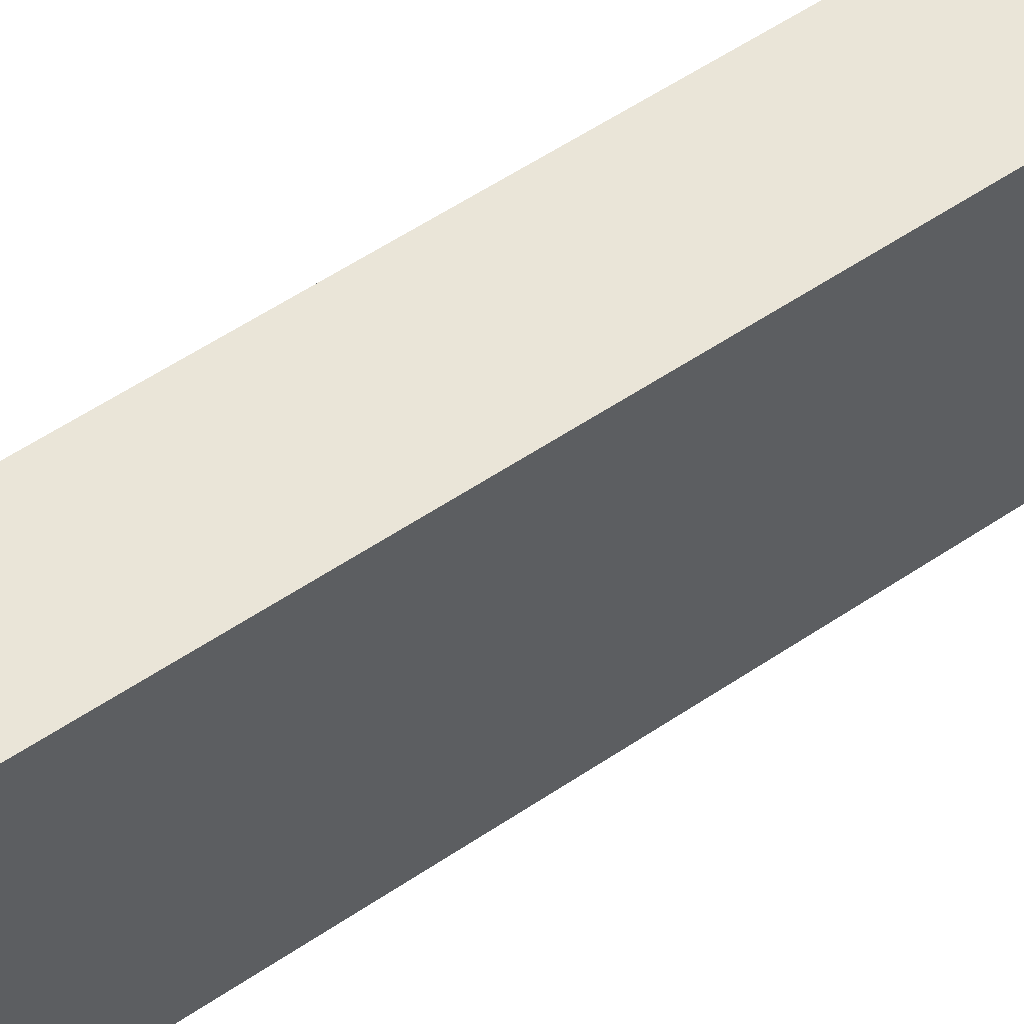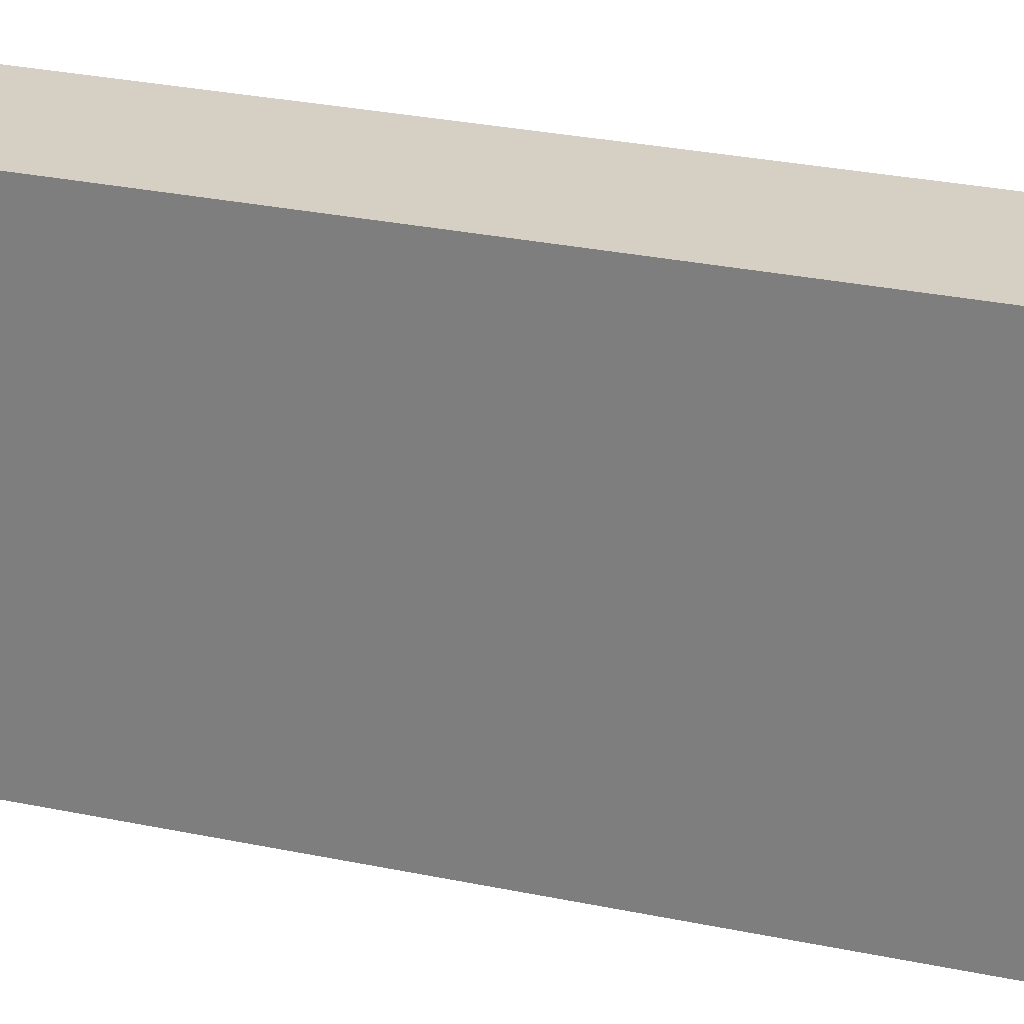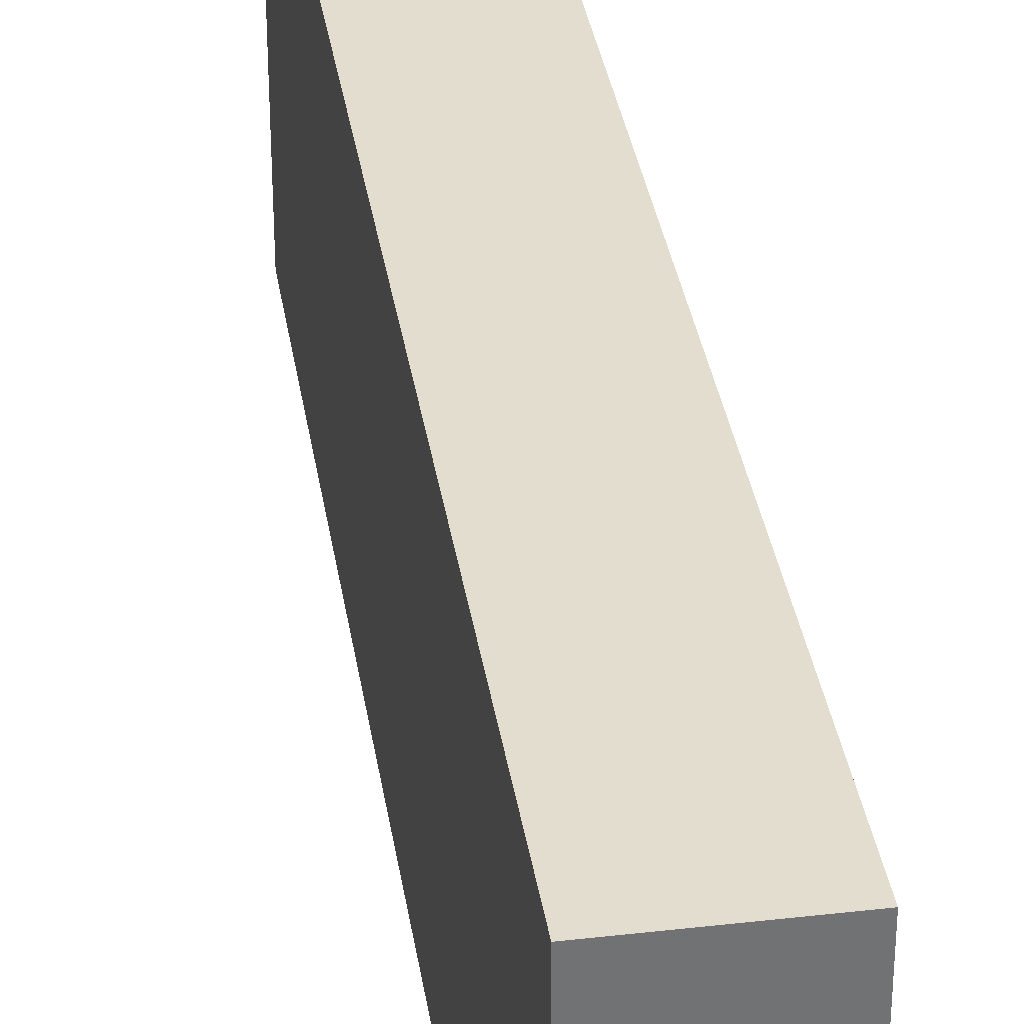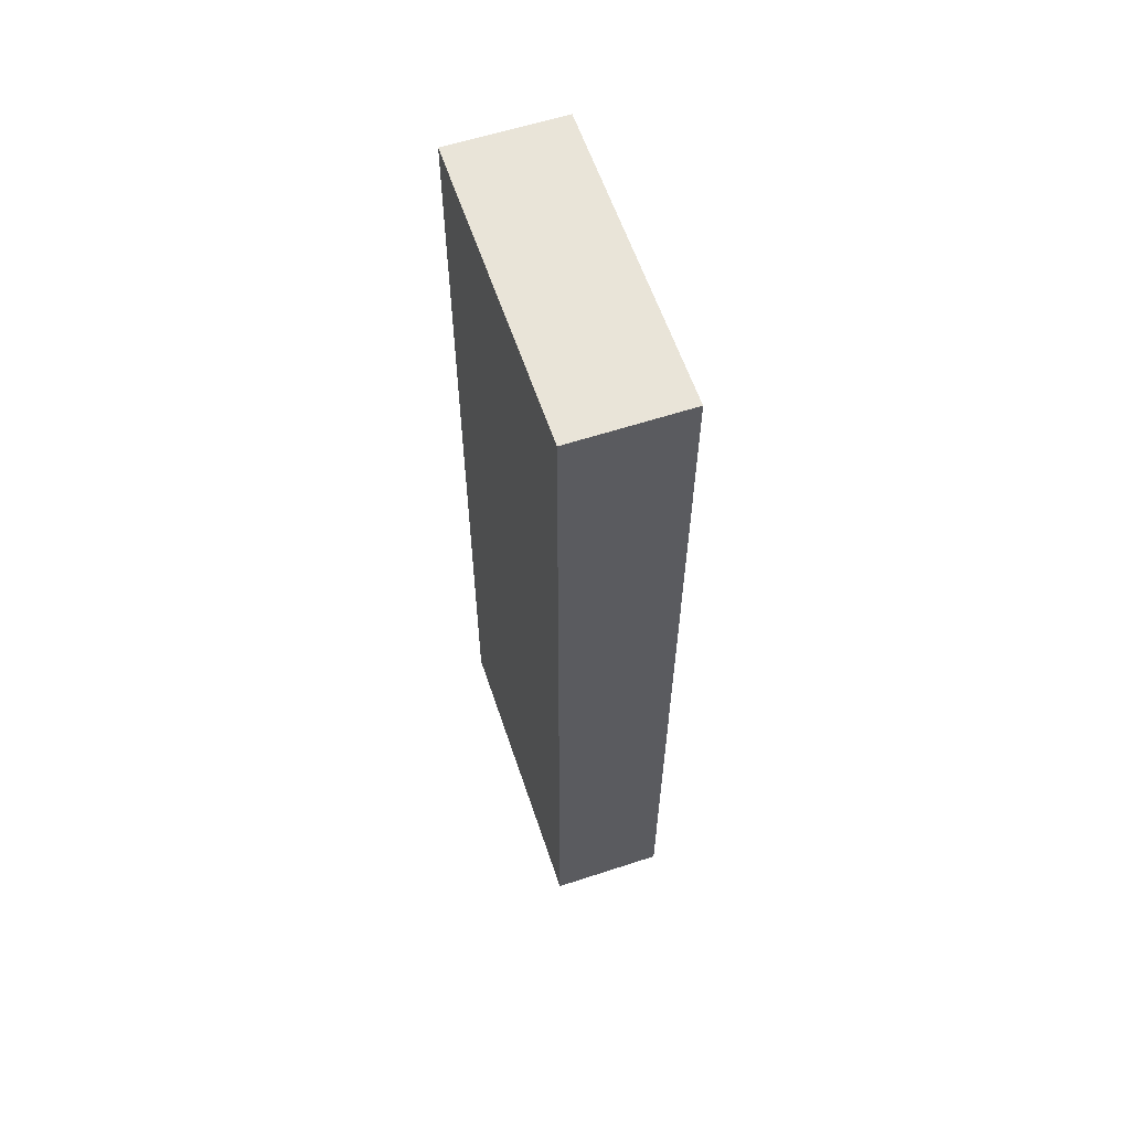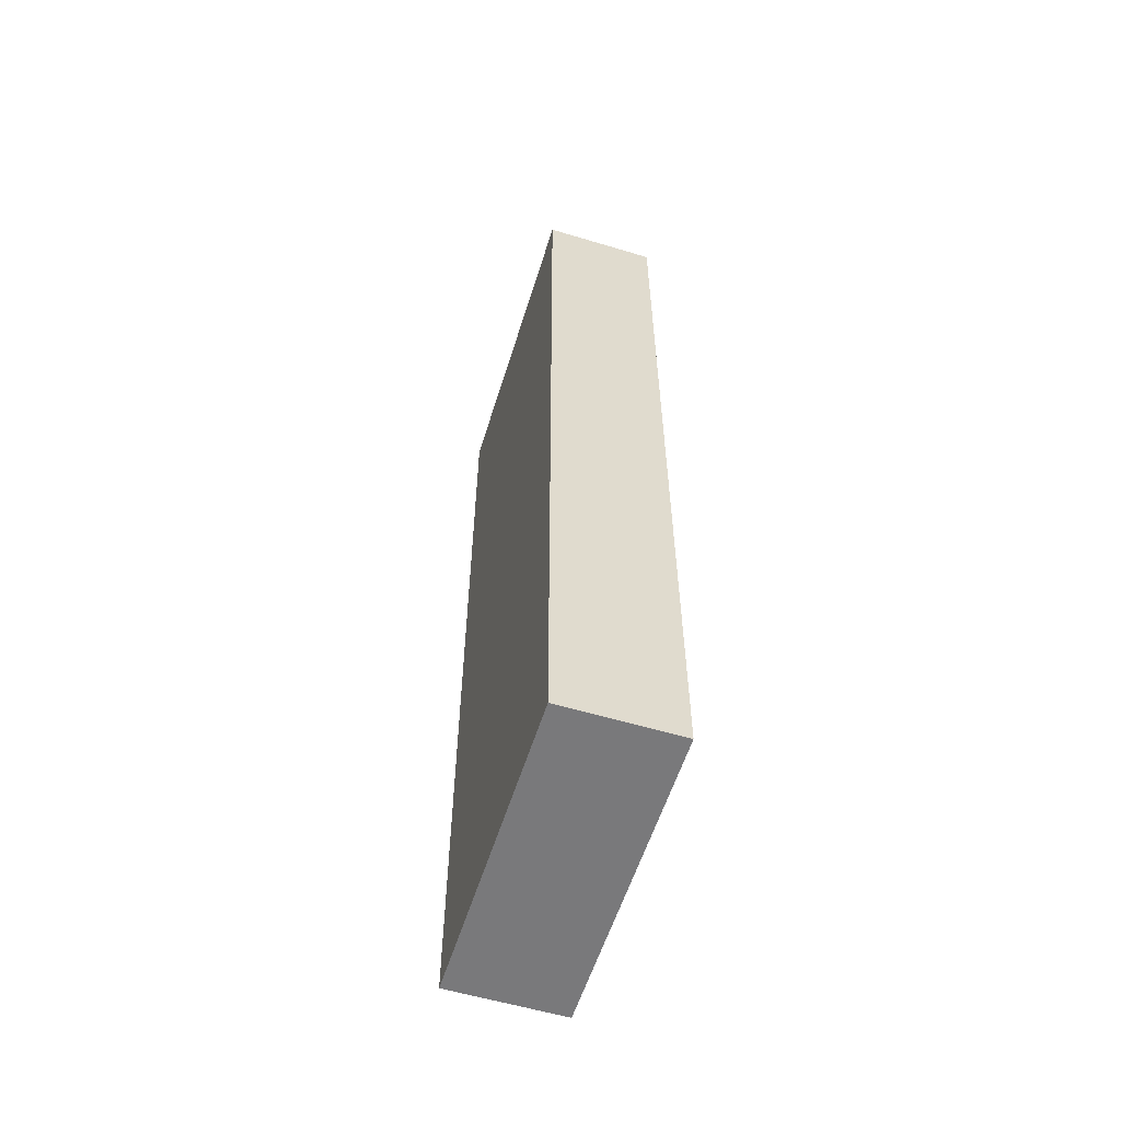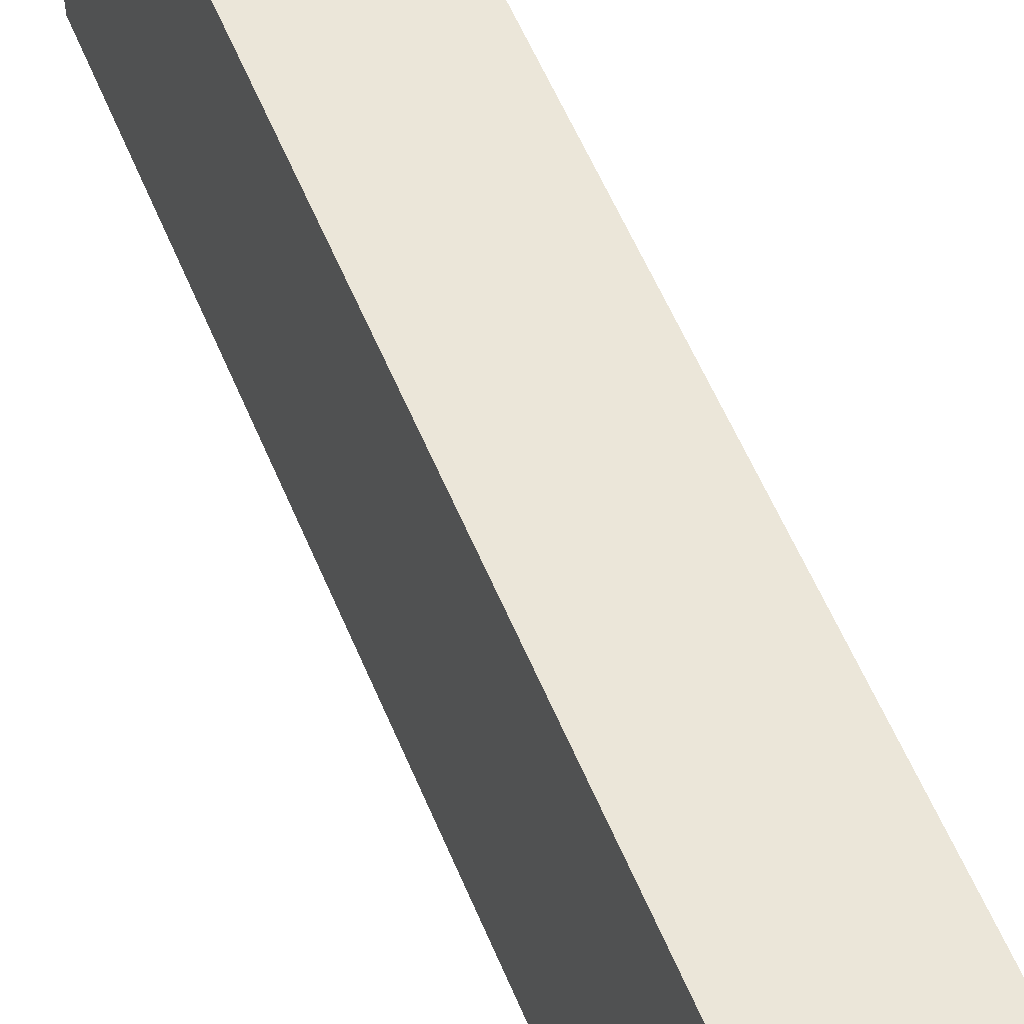
<metadata>
{"format":"obj","ext":"obj","renderer":"f3d","projection":"perspective","resolution":1024,"background":"white","views":[{"elev":59.2,"azim":55.6,"up":"+Y"},{"elev":26.4,"azim":-71.2,"up":"+Y"},{"elev":34.9,"azim":-8.7,"up":"+Y"},{"elev":60.1,"azim":161.5,"up":"+Z"},{"elev":-57.9,"azim":162.7,"up":"+Z"},{"elev":56.8,"azim":157.7,"up":"+Y"}]}
</metadata>
<code>
v -208 2304 256
v -184 2368 256
v -208 2368 256
v -184 2304 256
v -208 2368 64
v -184 2304 64
v -208 2304 64
v -184 2368 64
f 1 2 3
f 1 4 2
f 5 6 7
f 5 8 6
f 3 8 5
f 3 2 8
f 4 7 6
f 4 1 7
f 2 6 8
f 2 4 6
f 1 5 7
f 1 3 5

</code>
